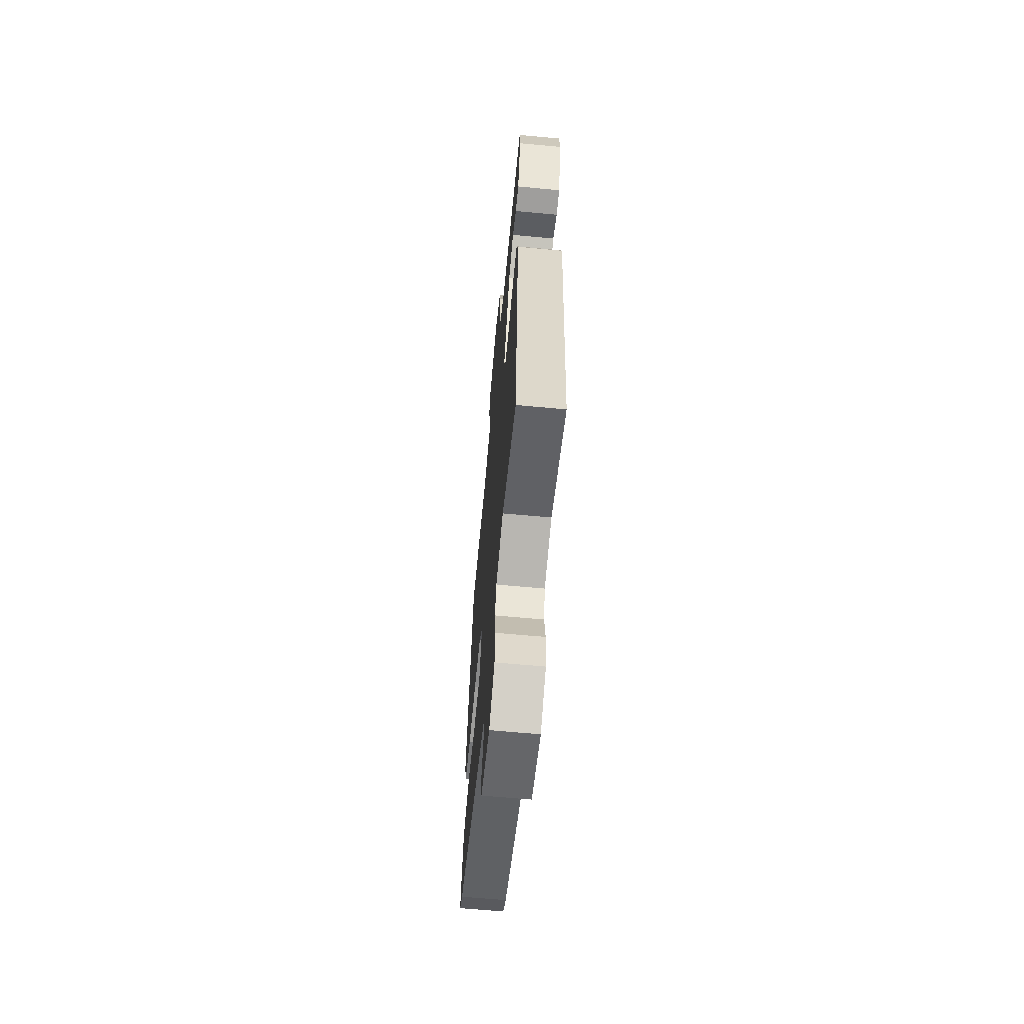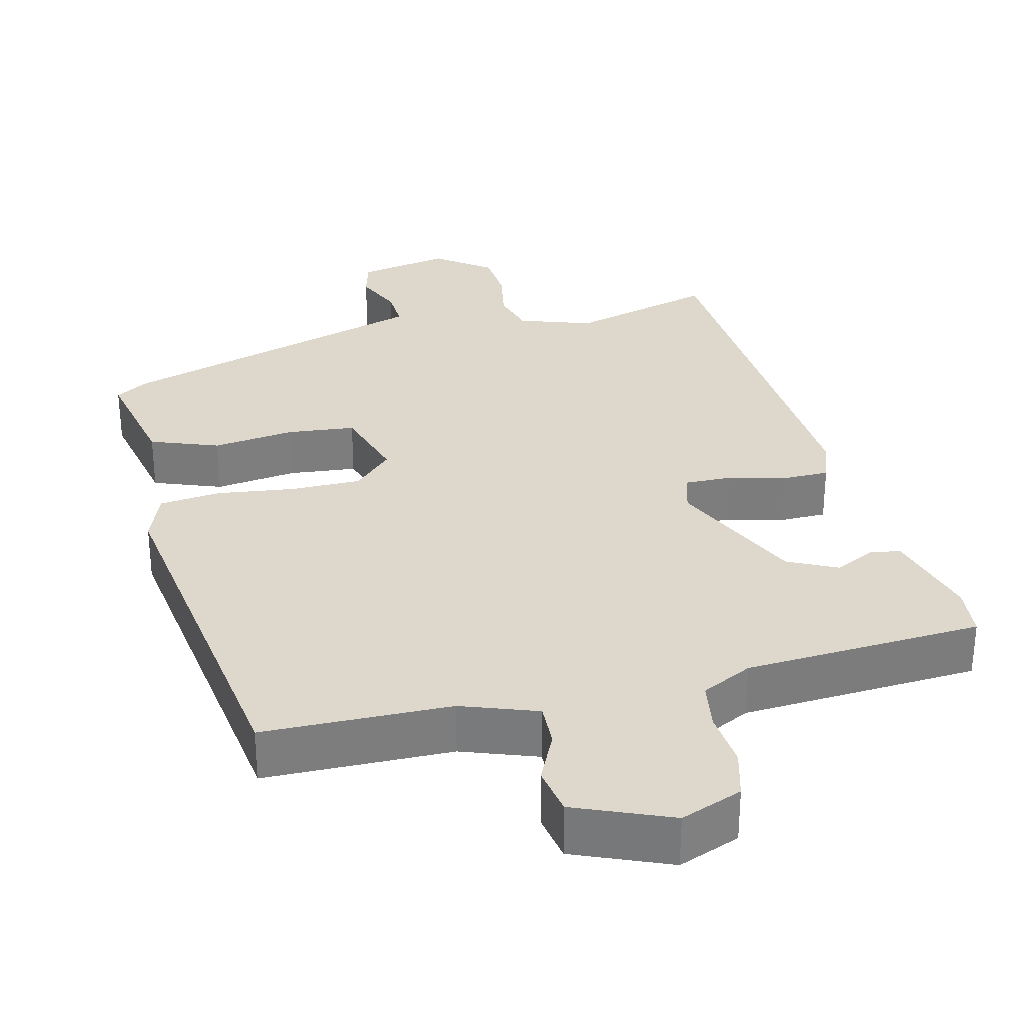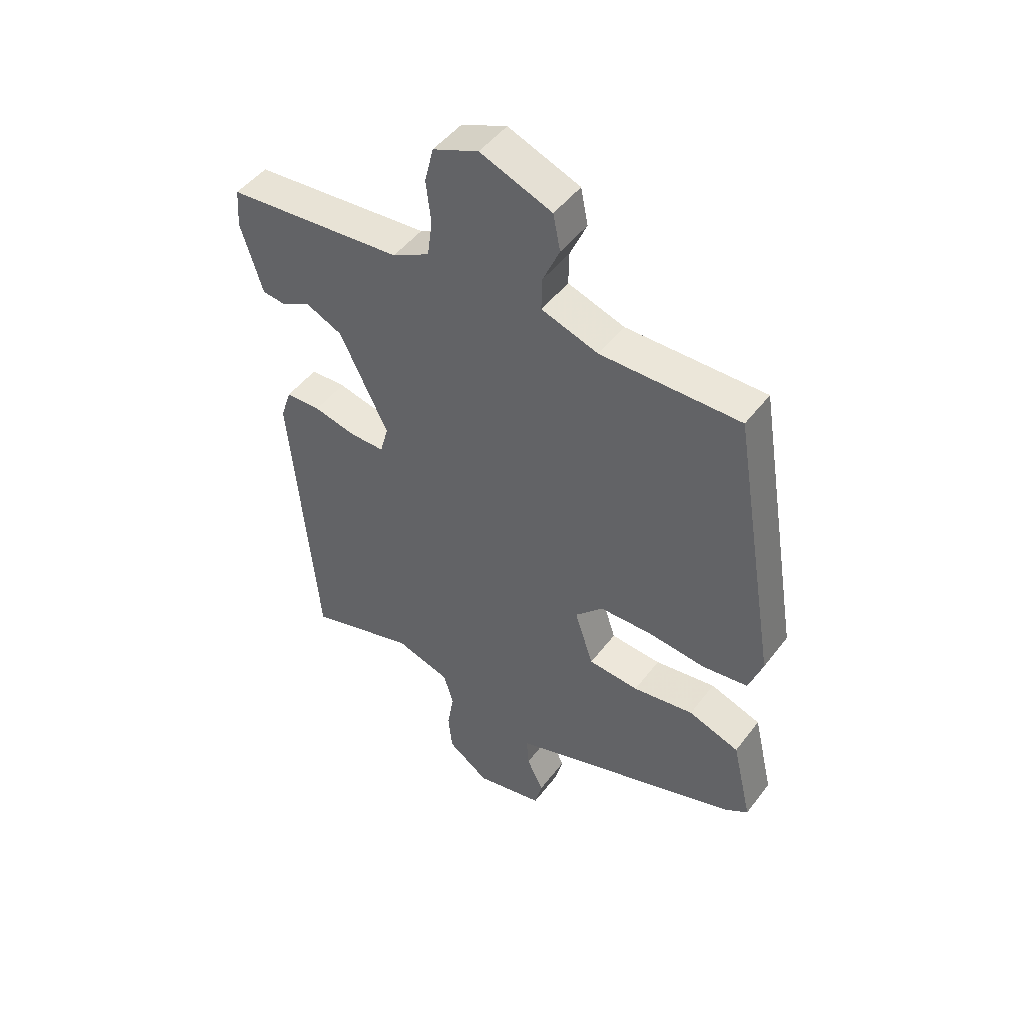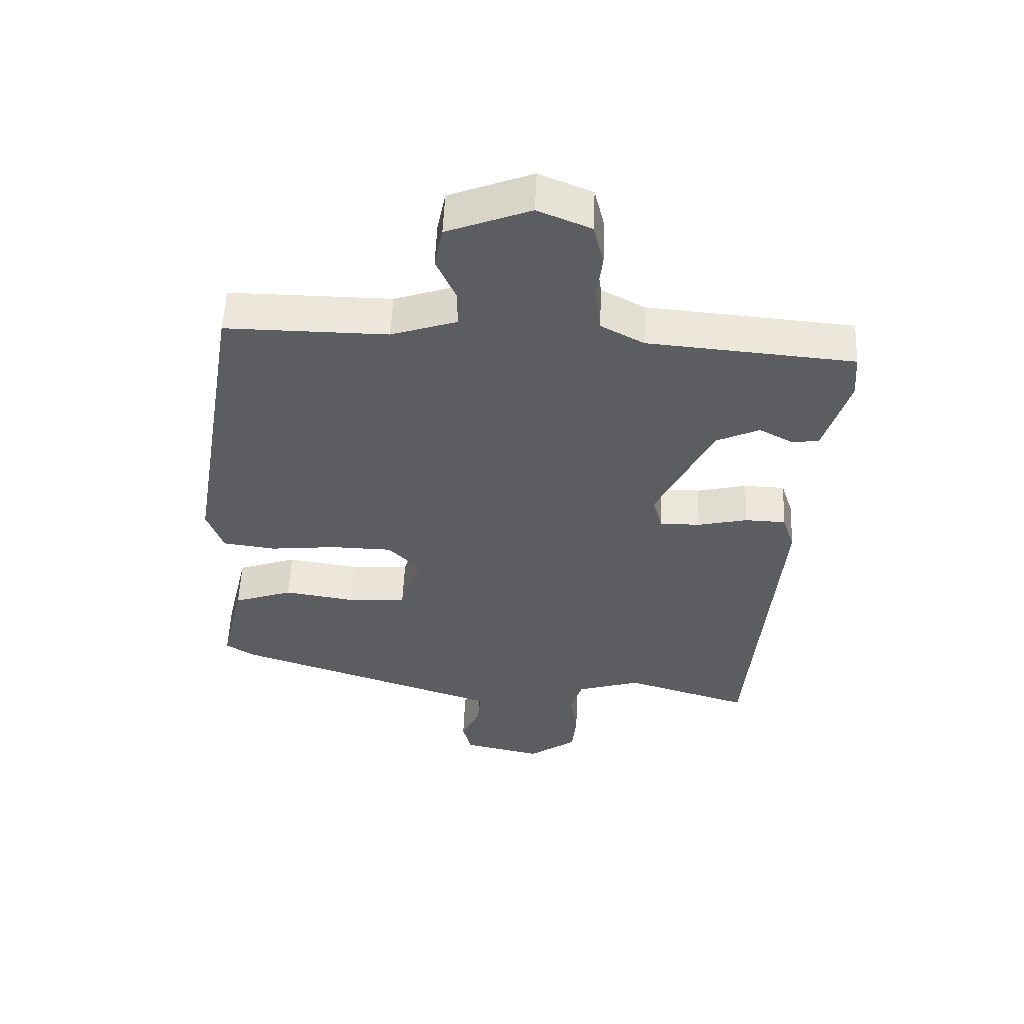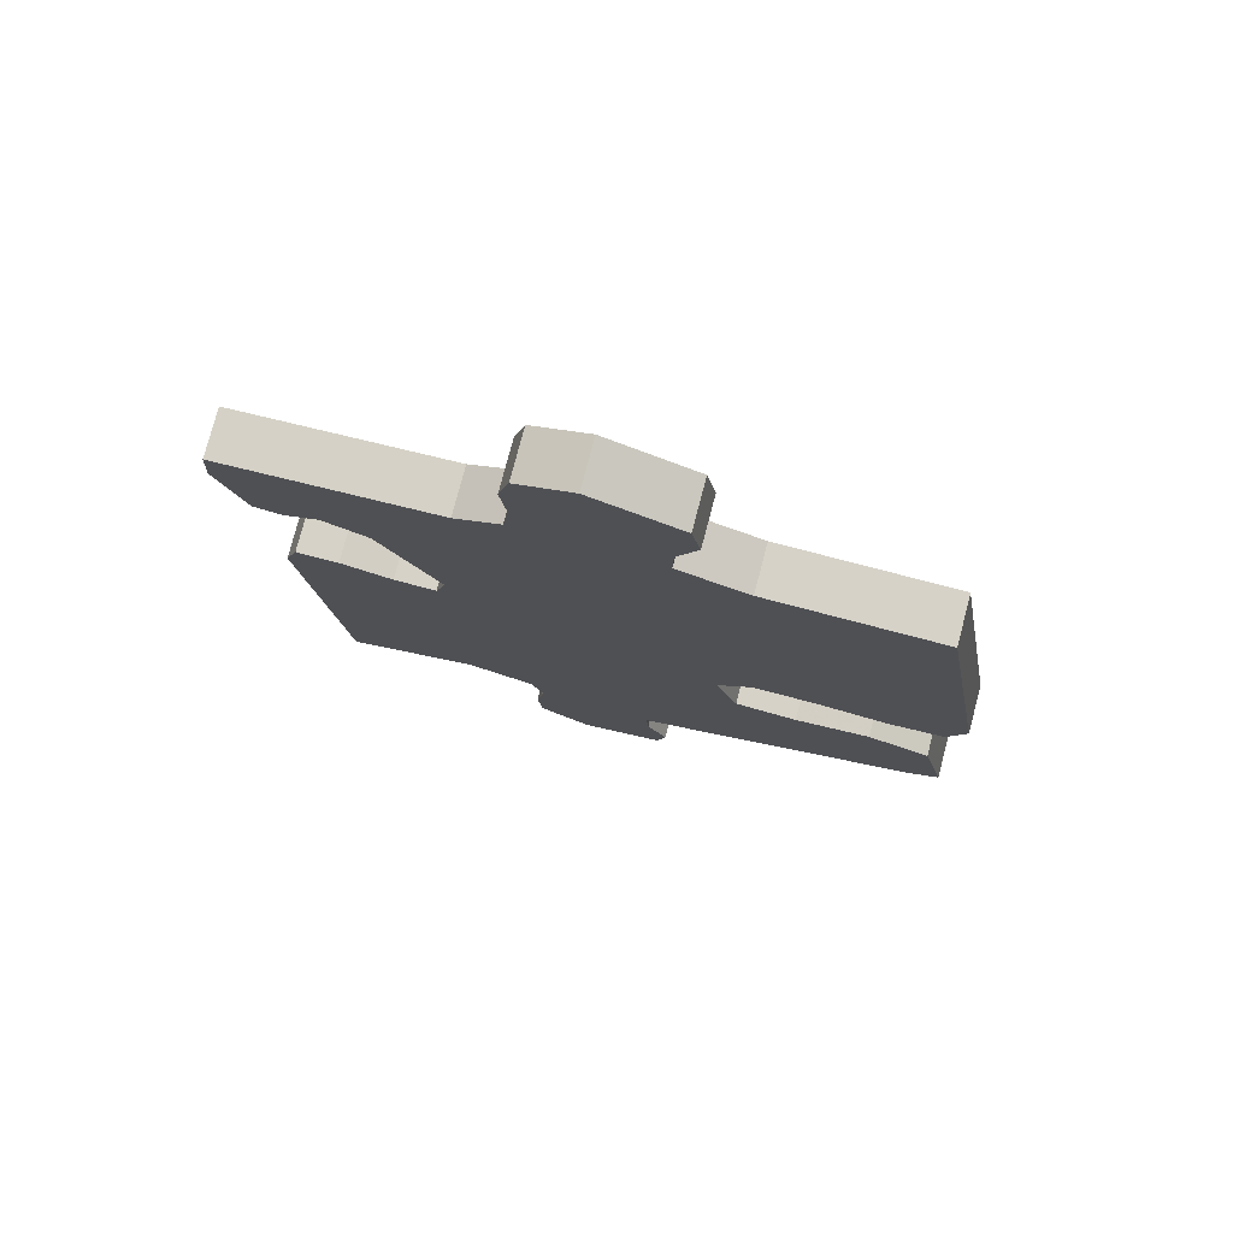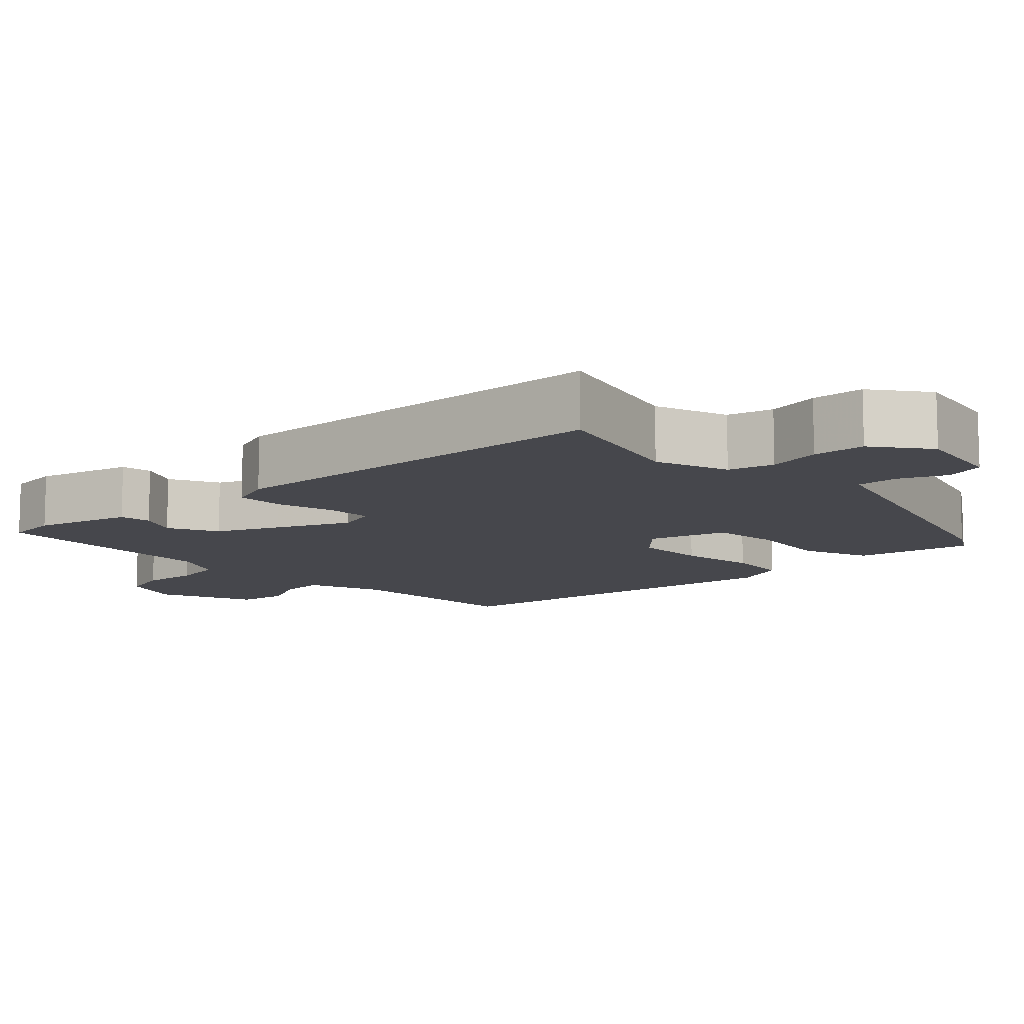
<metadata>
{"format":"obj","ext":"obj","renderer":"f3d","projection":"perspective","resolution":1024,"background":"white","views":[{"elev":-64.2,"azim":84.6,"up":"+Z"},{"elev":31.2,"azim":-12.4,"up":"+Y"},{"elev":48.0,"azim":-144.6,"up":"+Z"},{"elev":54.7,"azim":2.4,"up":"+Z"},{"elev":78.0,"azim":-165.2,"up":"+Z"},{"elev":-10.9,"azim":135.5,"up":"+Y"}]}
</metadata>
<code>
v -0.45 0.07 0.506
v -0.199 0.07 0.504
v -0.097 0.07 0.538
v -0.098 0.07 0.597
v -0.128 0.07 0.665
v -0.115 0.07 0.73
v 0.014 0.07 0.78
v 0.096 0.07 0.746
v 0.112 0.07 0.681
v 0.103 0.07 0.605
v 0.112 0.07 0.539
v 0.179 0.07 0.503
v 0.497 0.07 0.476
v 0.502 0.07 0.406
v 0.463 0.07 0.279
v 0.421 0.07 0.274
v 0.369 0.07 0.302
v 0.302 0.07 0.271
v 0.215 0.07 0.094
v 0.23 0.07 0.04
v 0.292 0.07 0.04
v 0.369 0.07 0.058
v 0.432 0.07 0.056
v 0.451 0.07 -0.002
v 0.405 0.07 -0.535
v 0.211 0.07 -0.476
v 0.112 0.07 -0.507
v 0.094 0.07 -0.567
v 0.106 0.07 -0.639
v 0.099 0.07 -0.709
v 0.024 0.07 -0.762
v -0.099 0.07 -0.735
v -0.112 0.07 -0.682
v -0.082 0.07 -0.619
v -0.078 0.07 -0.564
v -0.168 0.07 -0.534
v -0.497 0.07 -0.424
v -0.54 0.07 -0.396
v -0.504 0.07 -0.242
v -0.412 0.07 -0.21
v -0.302 0.07 -0.227
v -0.211 0.07 -0.22
v -0.177 0.07 -0.117
v -0.227 0.07 -0.065
v -0.322 0.07 -0.063
v -0.426 0.07 -0.074
v -0.508 0.07 -0.063
v -0.533 0.07 0.007
v -0.45 0 0.506
v -0.199 0 0.504
v -0.097 0 0.538
v -0.098 0 0.597
v -0.128 0 0.665
v -0.115 0 0.73
v 0.014 0 0.78
v 0.096 0 0.746
v 0.112 0 0.681
v 0.103 0 0.605
v 0.112 0 0.539
v 0.179 0 0.503
v 0.497 0 0.476
v 0.502 0 0.406
v 0.463 0 0.279
v 0.421 0 0.274
v 0.369 0 0.302
v 0.302 0 0.271
v 0.215 0 0.094
v 0.23 0 0.04
v 0.292 0 0.04
v 0.369 0 0.058
v 0.432 0 0.056
v 0.451 0 -0.002
v 0.405 0 -0.535
v 0.211 0 -0.476
v 0.112 0 -0.507
v 0.094 0 -0.567
v 0.106 0 -0.639
v 0.099 0 -0.709
v 0.024 0 -0.762
v -0.099 0 -0.735
v -0.112 0 -0.682
v -0.082 0 -0.619
v -0.078 0 -0.564
v -0.168 0 -0.534
v -0.497 0 -0.424
v -0.54 0 -0.396
v -0.504 0 -0.242
v -0.412 0 -0.21
v -0.302 0 -0.227
v -0.211 0 -0.22
v -0.177 0 -0.117
v -0.227 0 -0.065
v -0.322 0 -0.063
v -0.426 0 -0.074
v -0.508 0 -0.063
v -0.533 0 0.007
f 48 1 2
f 47 48 2
f 46 47 2
f 45 46 2
f 44 45 2 3
f 43 44 3
f 39 40 41
f 38 39 41
f 37 38 41
f 36 37 41
f 35 36 41
f 35 41 42
f 32 33 34
f 31 32 34
f 30 31 34
f 29 30 34
f 28 29 34
f 27 28 34 35
f 35 42 43
f 27 35 43
f 26 27 43
f 25 26 43
f 24 25 43
f 23 24 43
f 22 23 43
f 21 22 43
f 15 16 17
f 14 15 17
f 13 14 17
f 12 13 17
f 11 12 17 18
f 8 9 10
f 7 8 10
f 6 7 10
f 5 6 10
f 4 5 10
f 3 4 10 11
f 11 18 19
f 3 11 19
f 43 3 19
f 43 19 20
f 20 21 43
f 50 49 96
f 50 96 95
f 50 95 94
f 50 94 93
f 51 50 93 92
f 51 92 91
f 89 88 87
f 89 87 86
f 89 86 85
f 89 85 84
f 89 84 83
f 90 89 83
f 82 81 80
f 82 80 79
f 82 79 78
f 82 78 77
f 82 77 76
f 83 82 76 75
f 91 90 83
f 91 83 75
f 91 75 74
f 91 74 73
f 91 73 72
f 91 72 71
f 91 71 70
f 91 70 69
f 65 64 63
f 65 63 62
f 65 62 61
f 65 61 60
f 66 65 60 59
f 58 57 56
f 58 56 55
f 58 55 54
f 58 54 53
f 58 53 52
f 59 58 52 51
f 67 66 59
f 67 59 51
f 67 51 91
f 68 67 91
f 91 69 68
f 1 49 50 2
f 2 50 51 3
f 3 51 52 4
f 4 52 53 5
f 5 53 54 6
f 6 54 55 7
f 7 55 56 8
f 8 56 57 9
f 9 57 58 10
f 10 58 59 11
f 11 59 60 12
f 12 60 61 13
f 13 61 62 14
f 14 62 63 15
f 15 63 64 16
f 16 64 65 17
f 17 65 66 18
f 18 66 67 19
f 19 67 68 20
f 20 68 69 21
f 21 69 70 22
f 22 70 71 23
f 23 71 72 24
f 24 72 73 25
f 25 73 74 26
f 26 74 75 27
f 27 75 76 28
f 28 76 77 29
f 29 77 78 30
f 30 78 79 31
f 31 79 80 32
f 32 80 81 33
f 33 81 82 34
f 34 82 83 35
f 35 83 84 36
f 36 84 85 37
f 37 85 86 38
f 38 86 87 39
f 39 87 88 40
f 40 88 89 41
f 41 89 90 42
f 42 90 91 43
f 43 91 92 44
f 44 92 93 45
f 45 93 94 46
f 46 94 95 47
f 47 95 96 48
f 48 96 49 1

</code>
